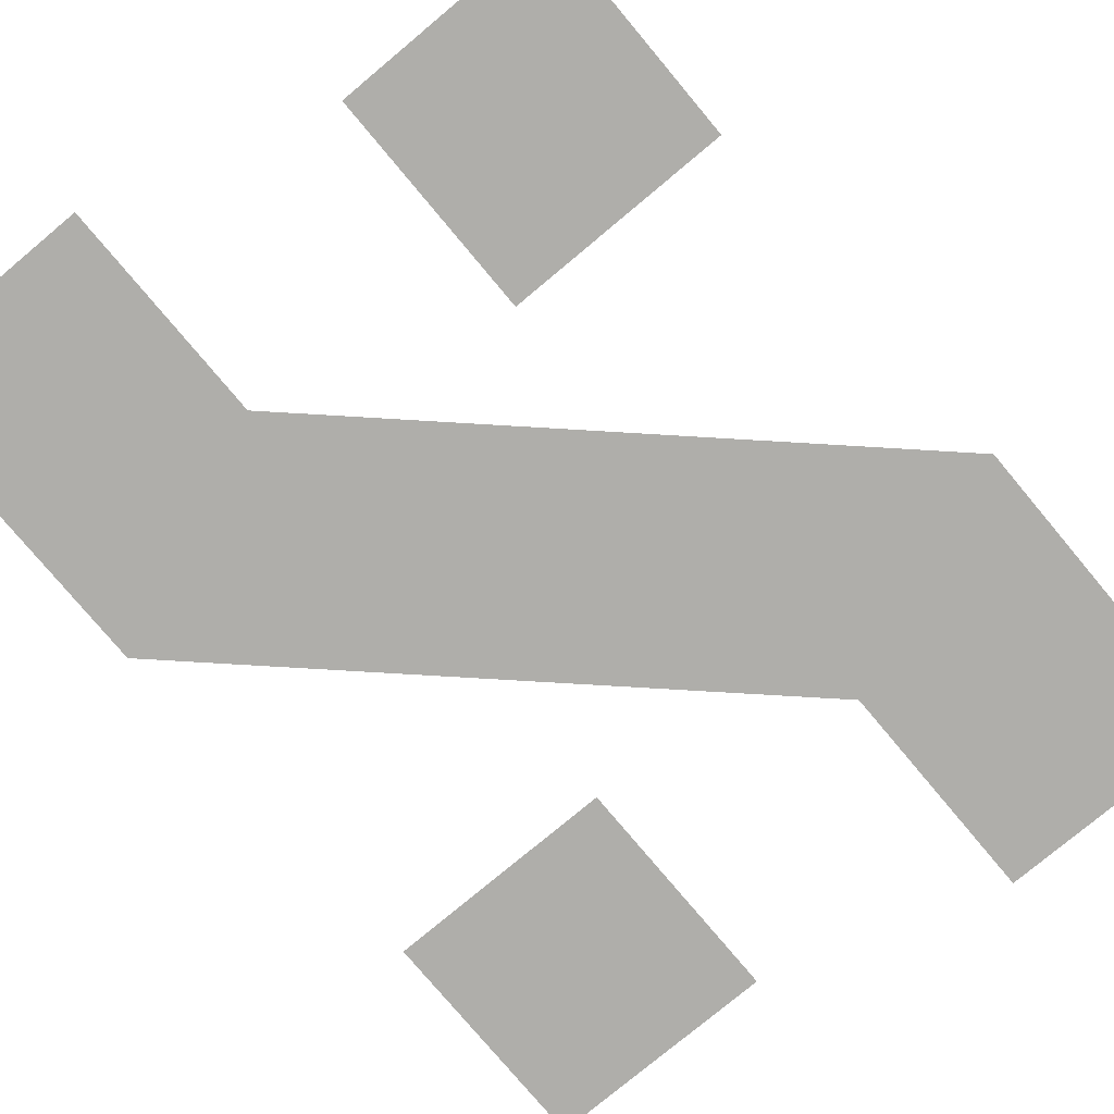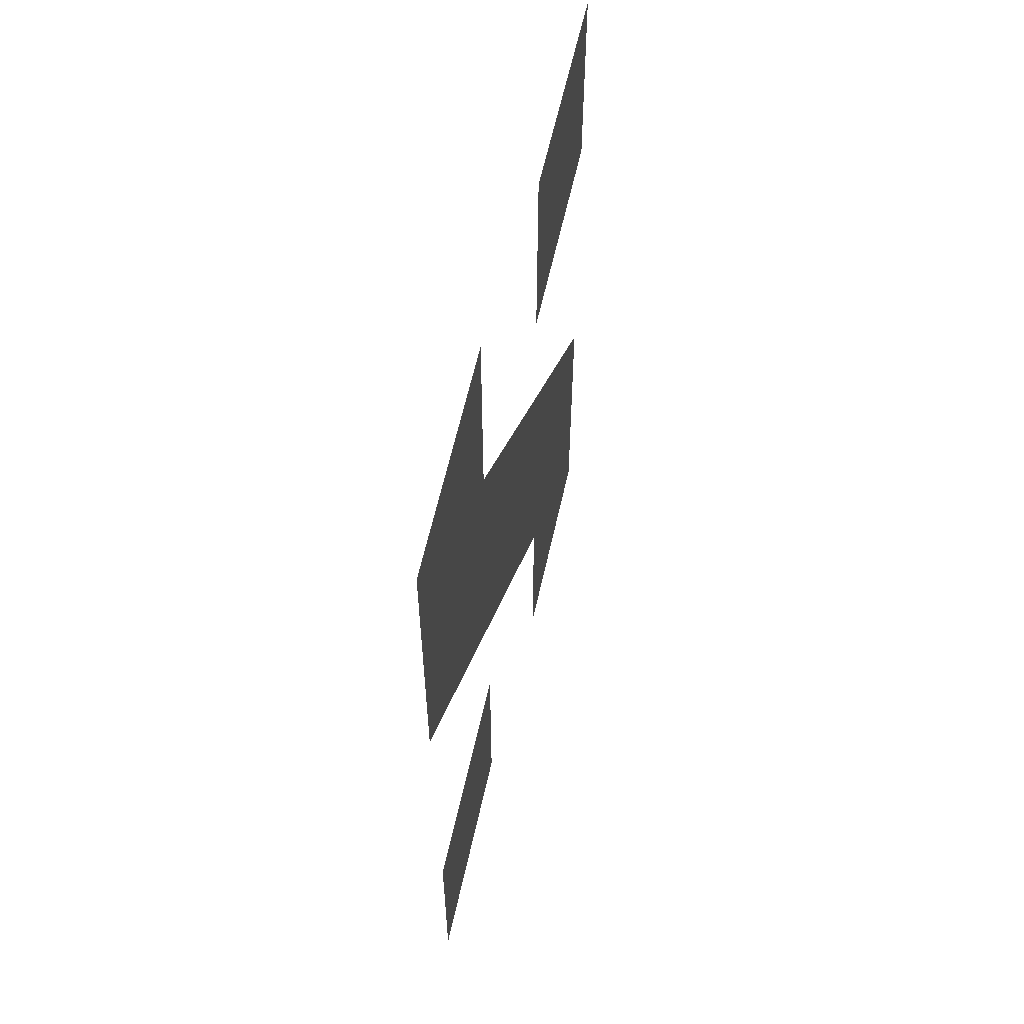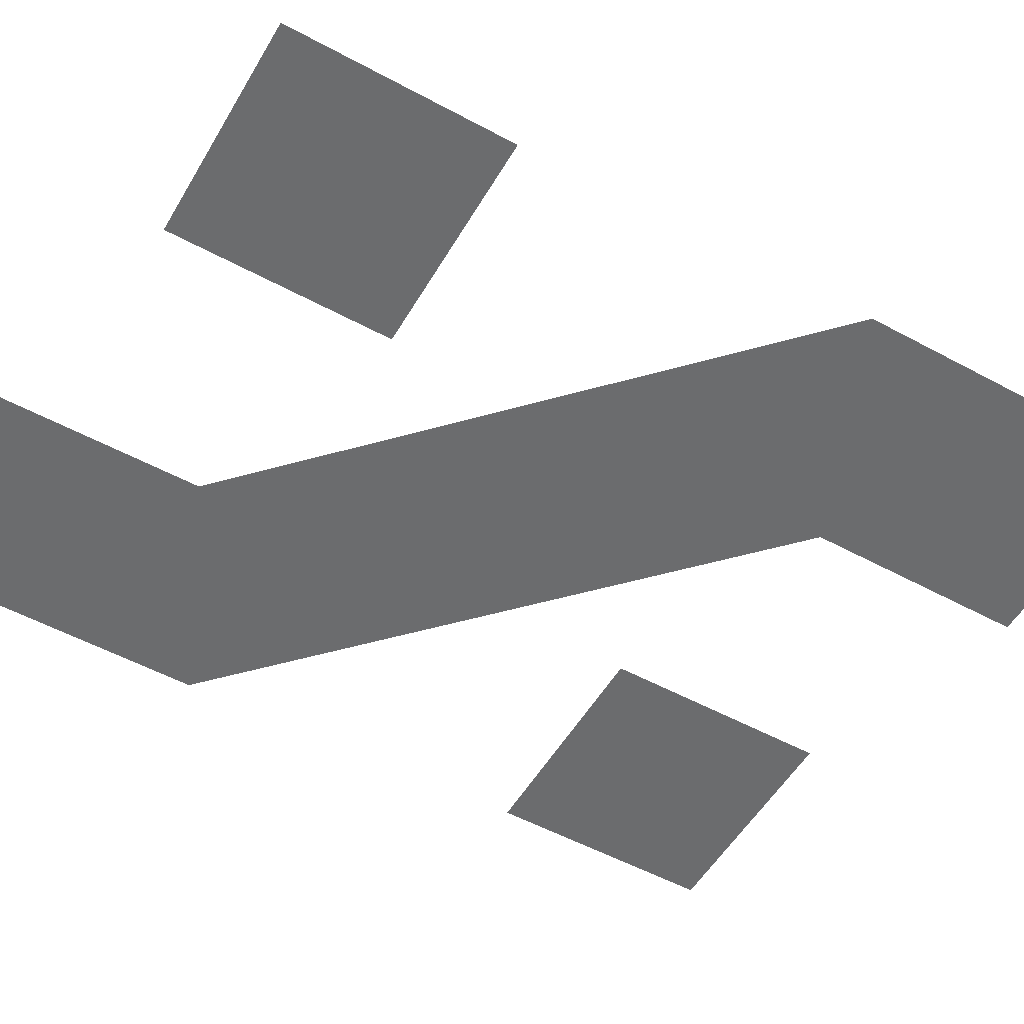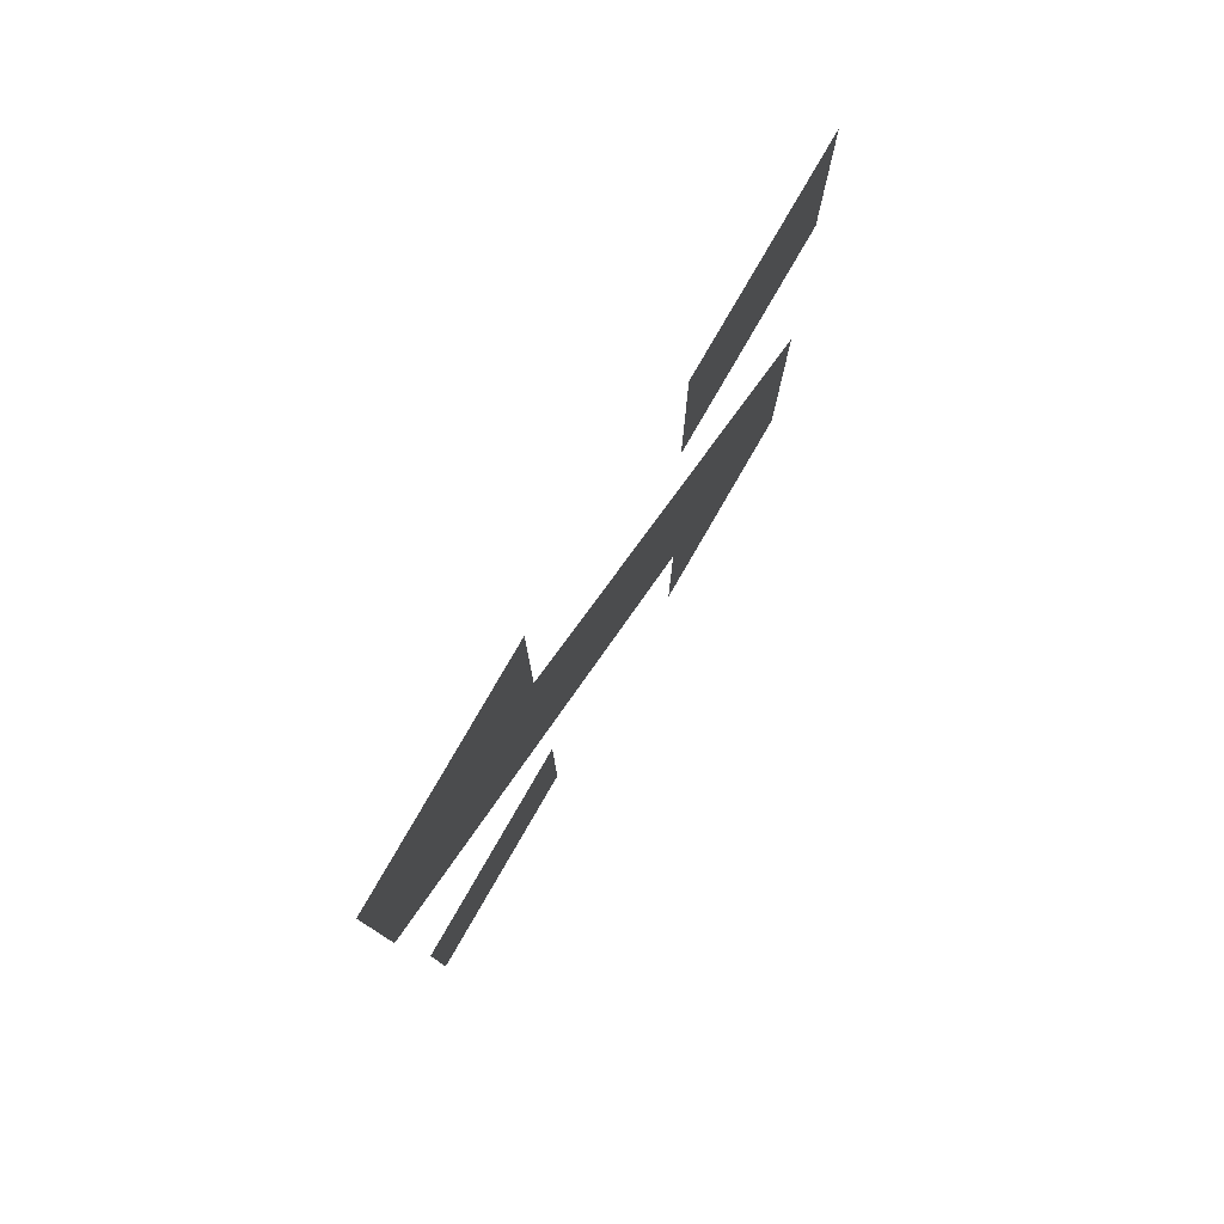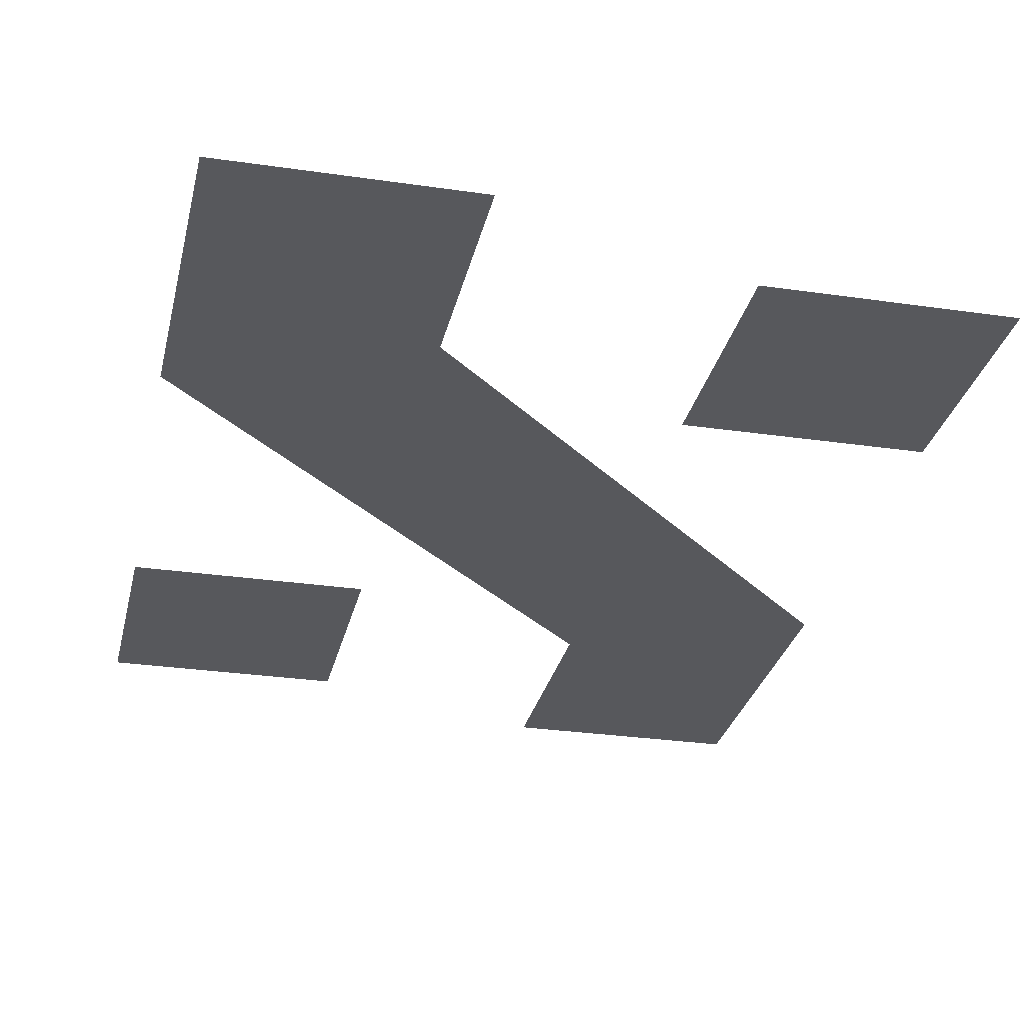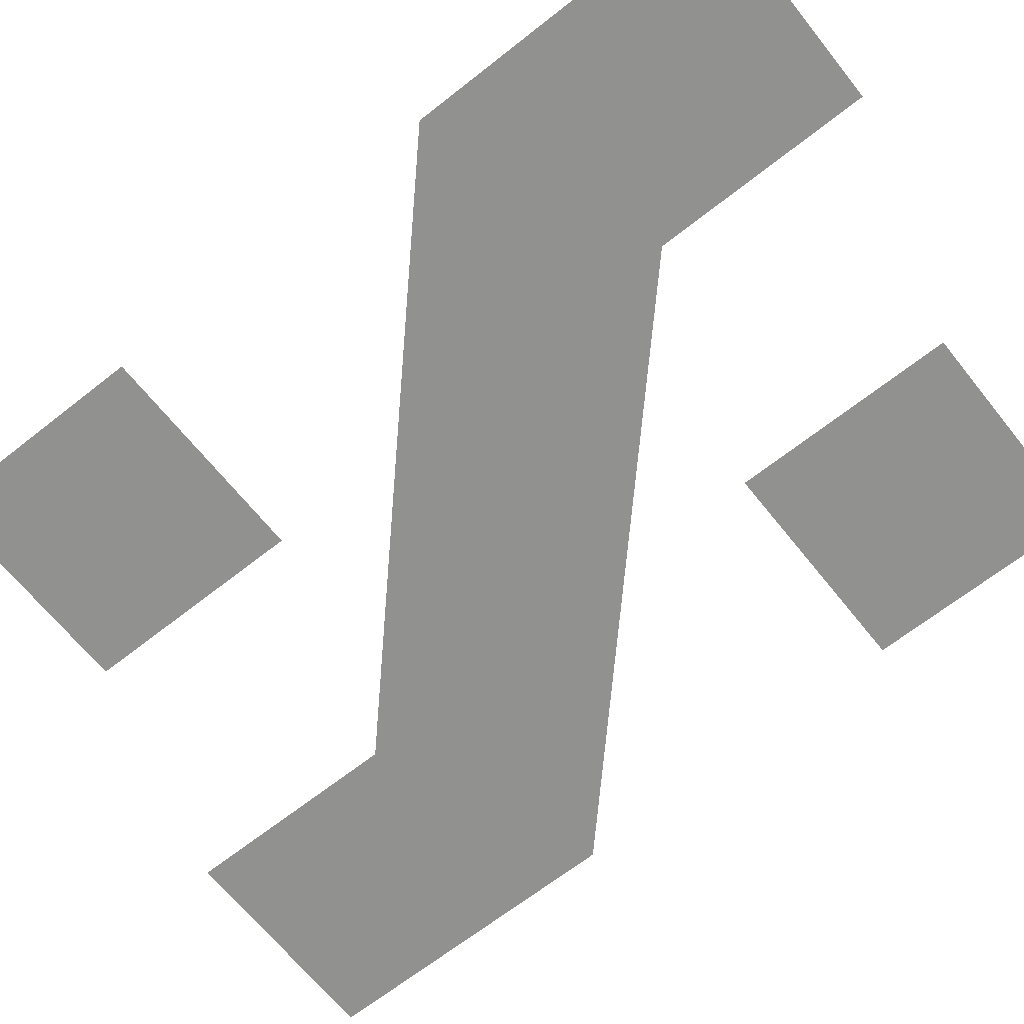
<metadata>
{"format":"obj","ext":"obj","renderer":"f3d","projection":"perspective","resolution":1024,"background":"white","views":[{"elev":-77.6,"azim":-140.1,"up":"+Y"},{"elev":60.5,"azim":-77.5,"up":"+Z"},{"elev":-53.6,"azim":60.0,"up":"+Y"},{"elev":79.8,"azim":-59.9,"up":"+Z"},{"elev":-28.7,"azim":167.6,"up":"+Y"},{"elev":-65.9,"azim":-51.5,"up":"+Y"}]}
</metadata>
<code>
v 0.9833 0 0.4513
v 0.9833 0 2e-06
v 0.6633 0 0.3132
v 0 0 1.389
v 0.32 0 1.076
v 0 0 0.9381
v 0.32 -0 1.389
v 0.6633 0 0
v 0.01166 0 0.4257
v 0.3317 0 0.1057
v 0.01166 0 0.1057
v 0.3317 0 0.4257
v 0.6517 0 1.284
v 0.9717 0 0.9638
v 0.6517 0 0.9638
v 0.9717 0 1.284
f 1 2 3
f 4 5 6
f 5 3 6
f 4 7 5
f 8 3 2
f 9 10 11
f 9 12 10
f 13 14 15
f 13 16 14
f 5 1 3

</code>
